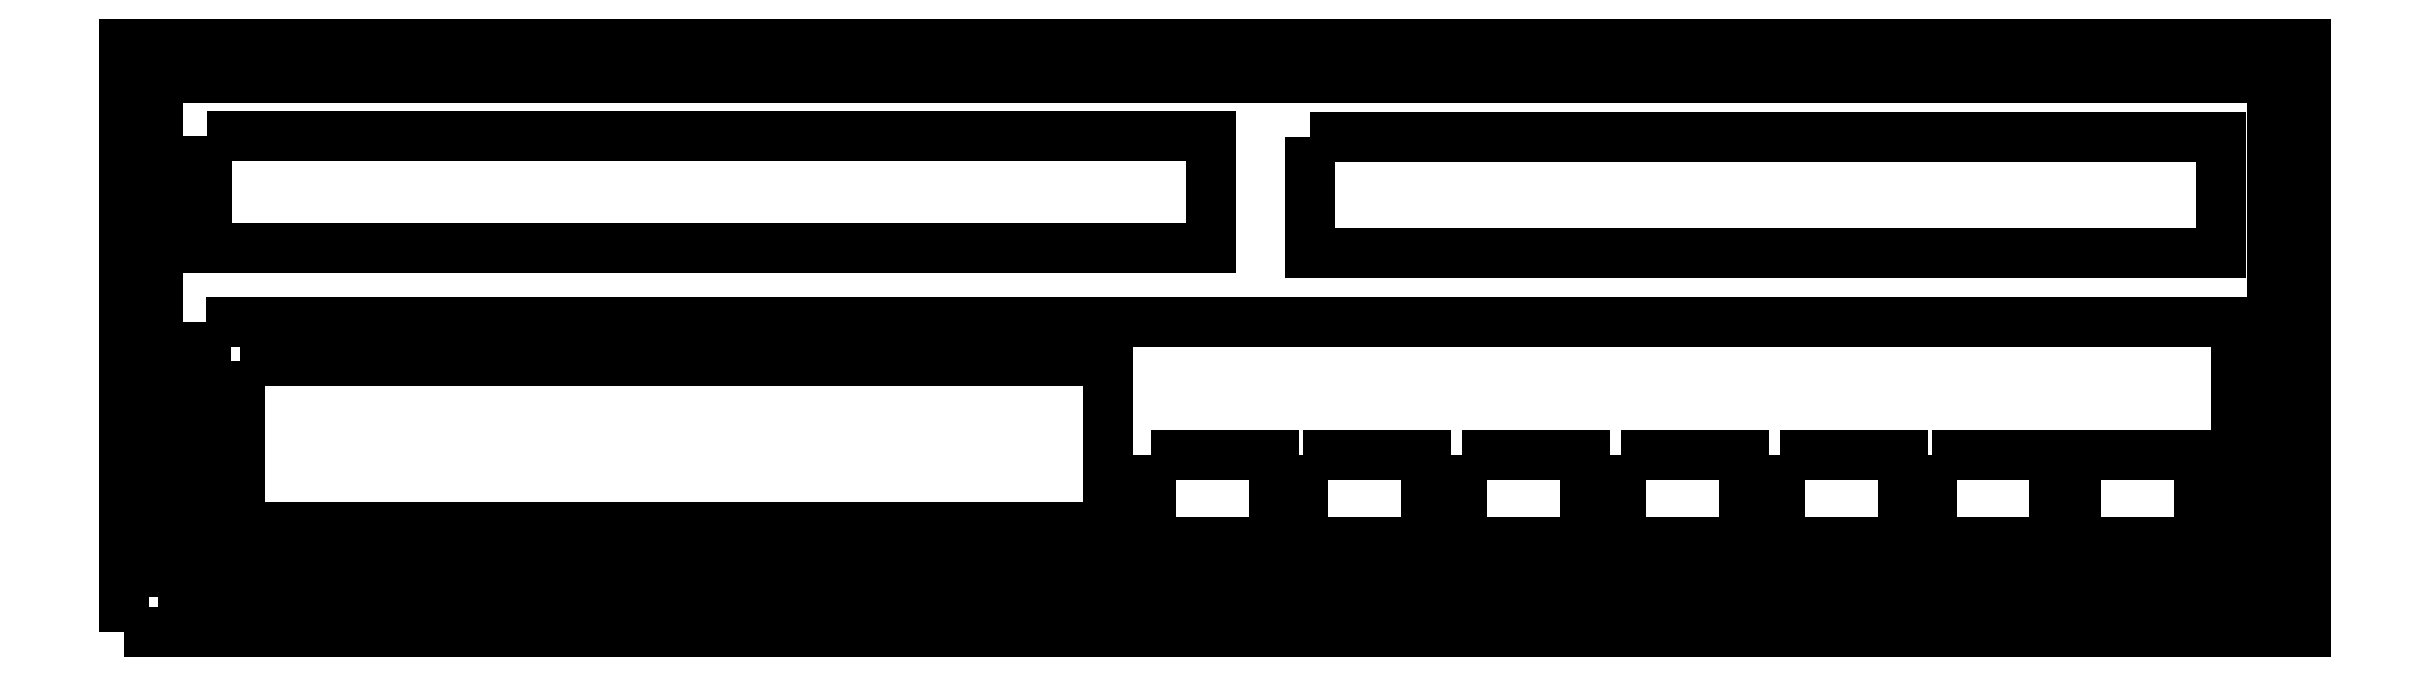
<metadata>
{"format":"dxf","ext":"dxf","renderer":"ezdxf+matplotlib","layout":"modelspace","background":"white","min_lineweight":24,"dpi":150}
</metadata>
<code>
0
SECTION
2
ENTITIES
0
POLYLINE
8
0
66
     1
10
0
20
0
30
0
70
     1
0
VERTEX
8
0
10
-21.95
20
-0.8856
30
0
0
VERTEX
8
0
10
-21.95
20
-0.7142
30
0
0
VERTEX
8
0
10
-21.31
20
-0.7142
30
0
0
VERTEX
8
0
10
-21.31
20
-0.8856
30
0
0
SEQEND
8
0
0
POLYLINE
8
0
66
     1
10
0
20
0
30
0
70
     1
0
VERTEX
8
0
10
-21.94
20
-0.8756
30
0
0
VERTEX
8
0
10
-21.94
20
-0.7242
30
0
0
VERTEX
8
0
10
-21.32
20
-0.7242
30
0
0
VERTEX
8
0
10
-21.32
20
-0.8756
30
0
0
SEQEND
8
0
0
POLYLINE
8
0
66
     1
10
0
20
0
30
0
70
     1
0
VERTEX
8
0
10
-21.93
20
-0.7413
30
0
0
VERTEX
8
0
10
-21.93
20
-0.7739
30
0
0
VERTEX
8
0
10
-21.63
20
-0.7739
30
0
0
VERTEX
8
0
10
-21.63
20
-0.7413
30
0
0
SEQEND
8
0
0
POLYLINE
8
0
66
     1
10
0
20
0
30
0
70
     1
0
VERTEX
8
0
10
-21.6
20
-0.7415
30
0
0
VERTEX
8
0
10
-21.6
20
-0.7752
30
0
0
VERTEX
8
0
10
-21.34
20
-0.7752
30
0
0
VERTEX
8
0
10
-21.34
20
-0.7415
30
0
0
SEQEND
8
0
0
POLYLINE
8
0
66
     1
10
0
20
0
30
0
70
     1
0
VERTEX
8
0
10
-21.93
20
-0.7953
30
0
0
VERTEX
8
0
10
-21.93
20
-0.8655
30
0
0
VERTEX
8
0
10
-21.33
20
-0.8655
30
0
0
VERTEX
8
0
10
-21.33
20
-0.7953
30
0
0
SEQEND
8
0
0
POLYLINE
8
0
66
     1
10
0
20
0
30
0
70
     1
0
VERTEX
8
0
10
-21.38
20
-0.8341
30
0
0
VERTEX
8
0
10
-21.38
20
-0.8594
30
0
0
VERTEX
8
0
10
-21.34
20
-0.8594
30
0
0
VERTEX
8
0
10
-21.34
20
-0.8341
30
0
0
SEQEND
8
0
0
POLYLINE
8
0
66
     1
10
0
20
0
30
0
70
     1
0
VERTEX
8
0
10
-21.42
20
-0.8341
30
0
0
VERTEX
8
0
10
-21.42
20
-0.8594
30
0
0
VERTEX
8
0
10
-21.39
20
-0.8594
30
0
0
VERTEX
8
0
10
-21.39
20
-0.8341
30
0
0
SEQEND
8
0
0
POLYLINE
8
0
66
     1
10
0
20
0
30
0
70
     1
0
VERTEX
8
0
10
-21.47
20
-0.8341
30
0
0
VERTEX
8
0
10
-21.47
20
-0.8594
30
0
0
VERTEX
8
0
10
-21.43
20
-0.8594
30
0
0
VERTEX
8
0
10
-21.43
20
-0.8341
30
0
0
SEQEND
8
0
0
POLYLINE
8
0
66
     1
10
0
20
0
30
0
70
     1
0
VERTEX
8
0
10
-21.51
20
-0.8341
30
0
0
VERTEX
8
0
10
-21.51
20
-0.8594
30
0
0
VERTEX
8
0
10
-21.48
20
-0.8594
30
0
0
VERTEX
8
0
10
-21.48
20
-0.8341
30
0
0
SEQEND
8
0
0
POLYLINE
8
0
66
     1
10
0
20
0
30
0
70
     1
0
VERTEX
8
0
10
-21.61
20
-0.8341
30
0
0
VERTEX
8
0
10
-21.61
20
-0.8594
30
0
0
VERTEX
8
0
10
-21.57
20
-0.8594
30
0
0
VERTEX
8
0
10
-21.57
20
-0.8341
30
0
0
SEQEND
8
0
0
POLYLINE
8
0
66
     1
10
0
20
0
30
0
70
     1
0
VERTEX
8
0
10
-21.56
20
-0.8341
30
0
0
VERTEX
8
0
10
-21.56
20
-0.8594
30
0
0
VERTEX
8
0
10
-21.52
20
-0.8594
30
0
0
VERTEX
8
0
10
-21.52
20
-0.8341
30
0
0
SEQEND
8
0
0
POLYLINE
8
0
66
     1
10
0
20
0
30
0
70
     1
0
VERTEX
8
0
10
-21.65
20
-0.8341
30
0
0
VERTEX
8
0
10
-21.65
20
-0.8594
30
0
0
VERTEX
8
0
10
-21.61
20
-0.8594
30
0
0
VERTEX
8
0
10
-21.61
20
-0.8341
30
0
0
SEQEND
8
0
0
POLYLINE
8
0
66
     1
10
0
20
0
30
0
70
     1
0
VERTEX
8
0
10
-21.92
20
-0.8068
30
0
0
VERTEX
8
0
10
-21.92
20
-0.8552
30
0
0
VERTEX
8
0
10
-21.66
20
-0.8552
30
0
0
VERTEX
8
0
10
-21.66
20
-0.8068
30
0
0
SEQEND
8
0
0
ENDSEC
0
EOF

</code>
